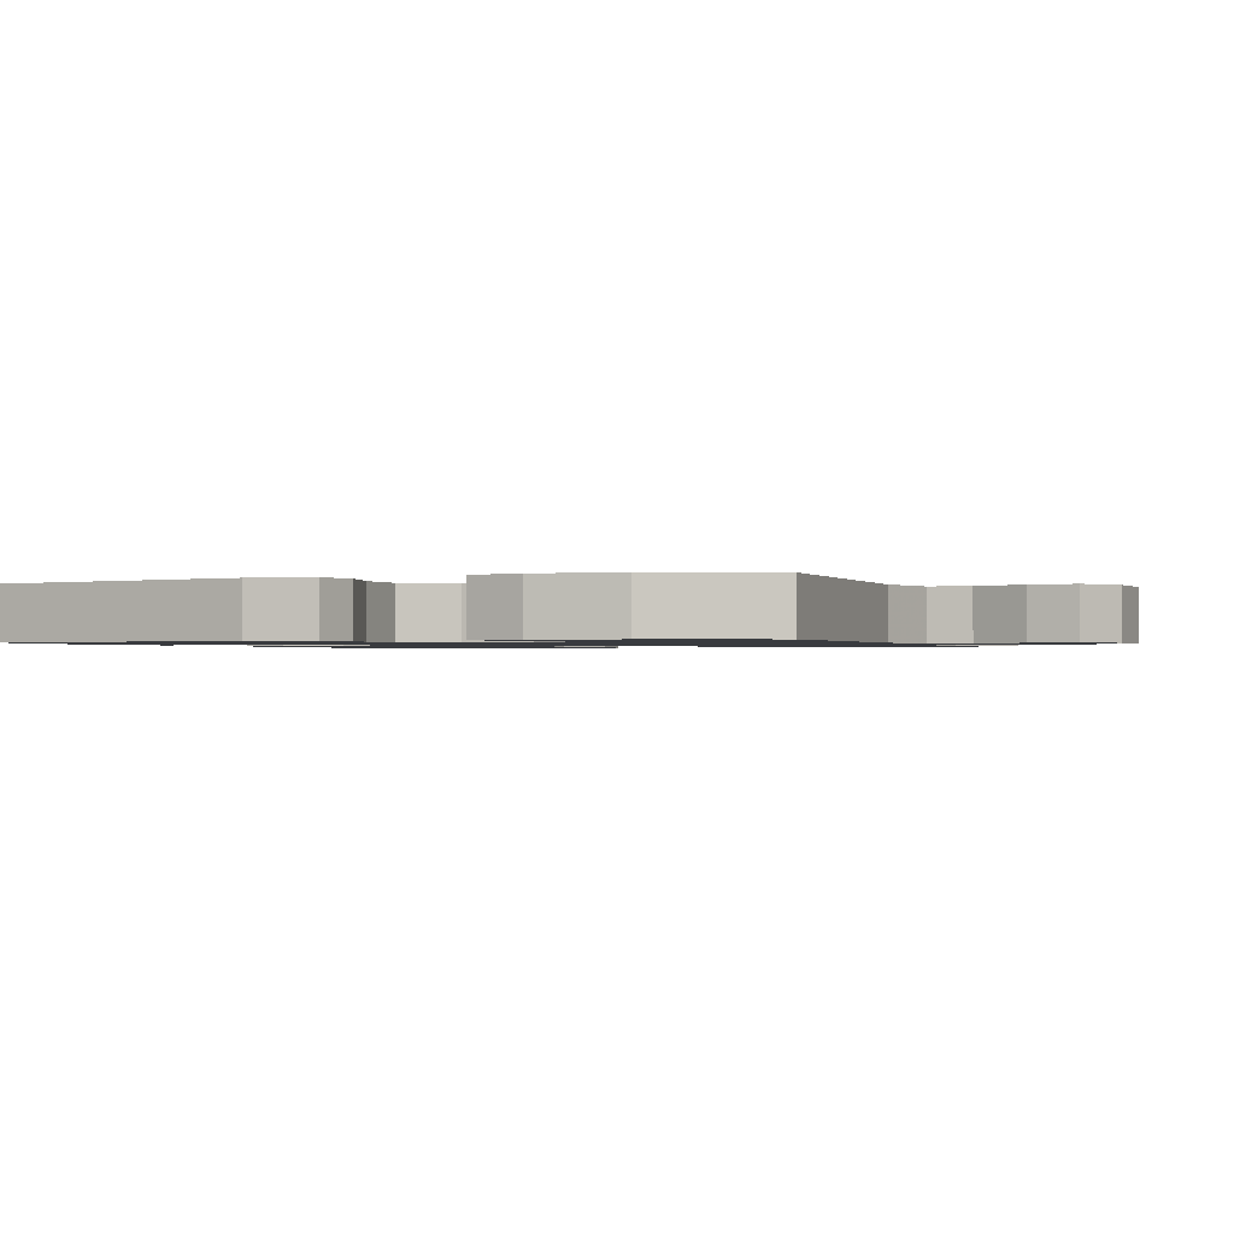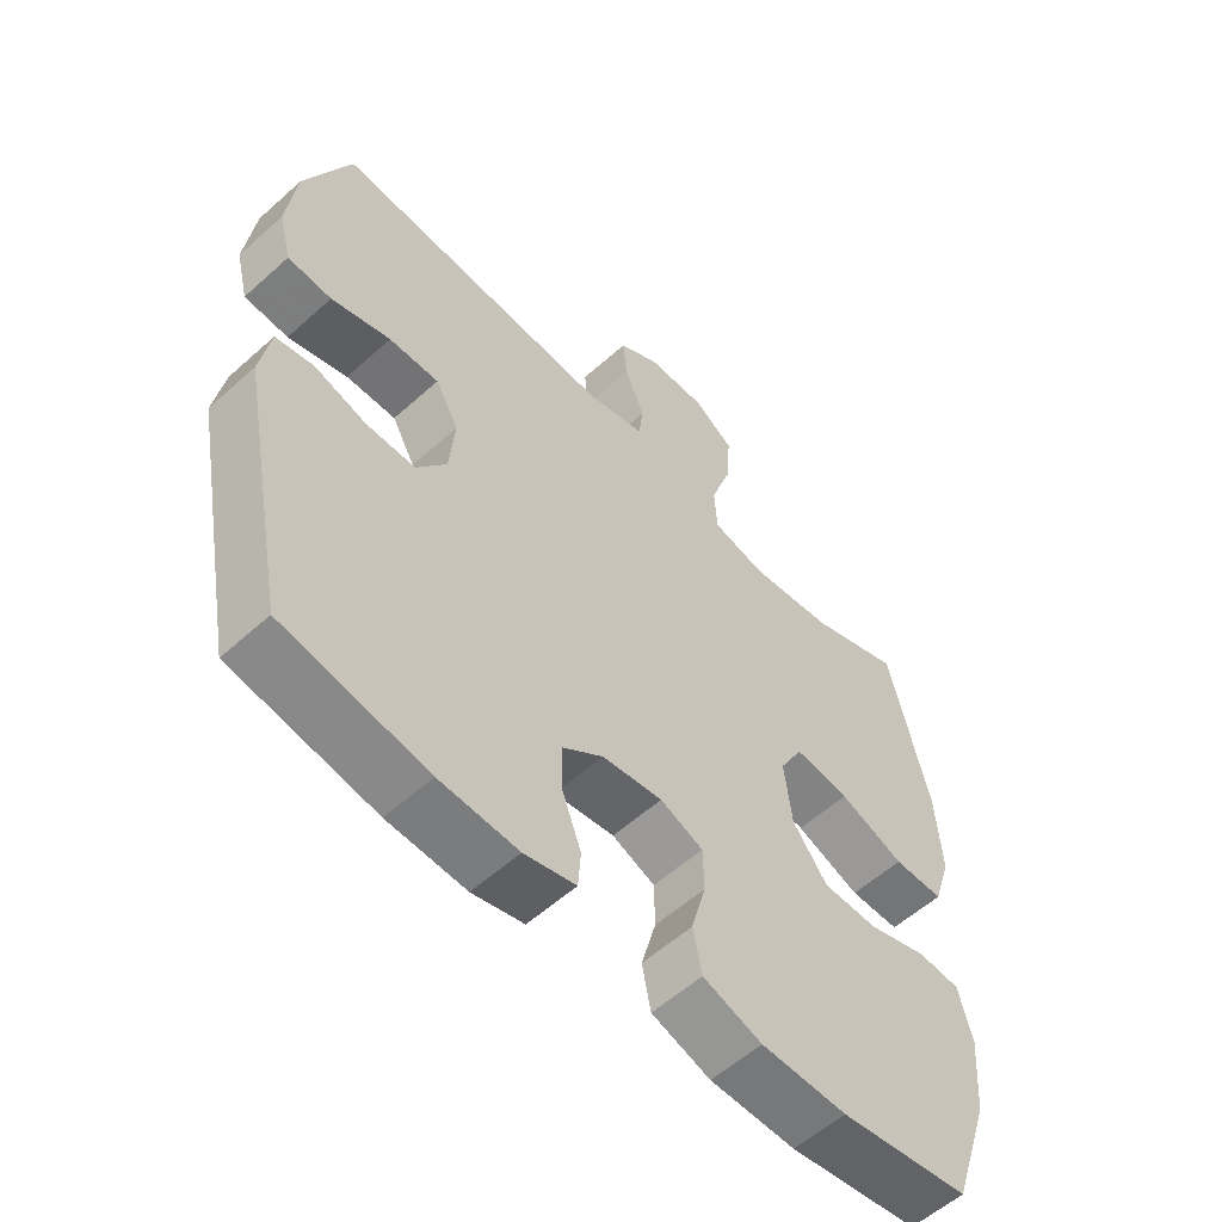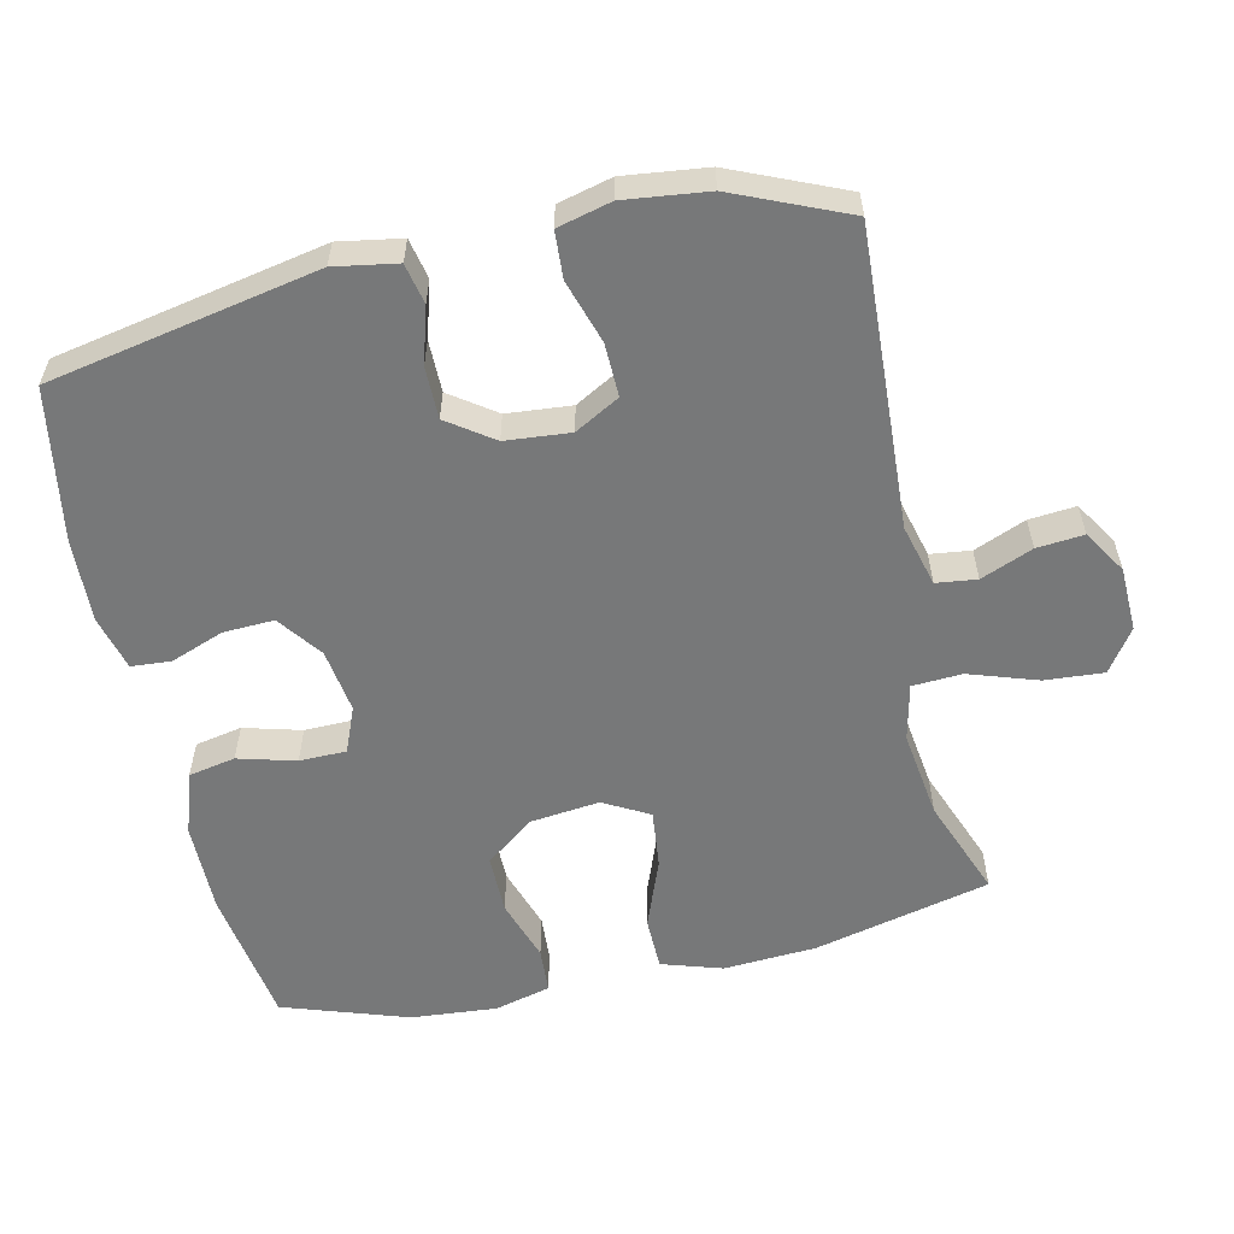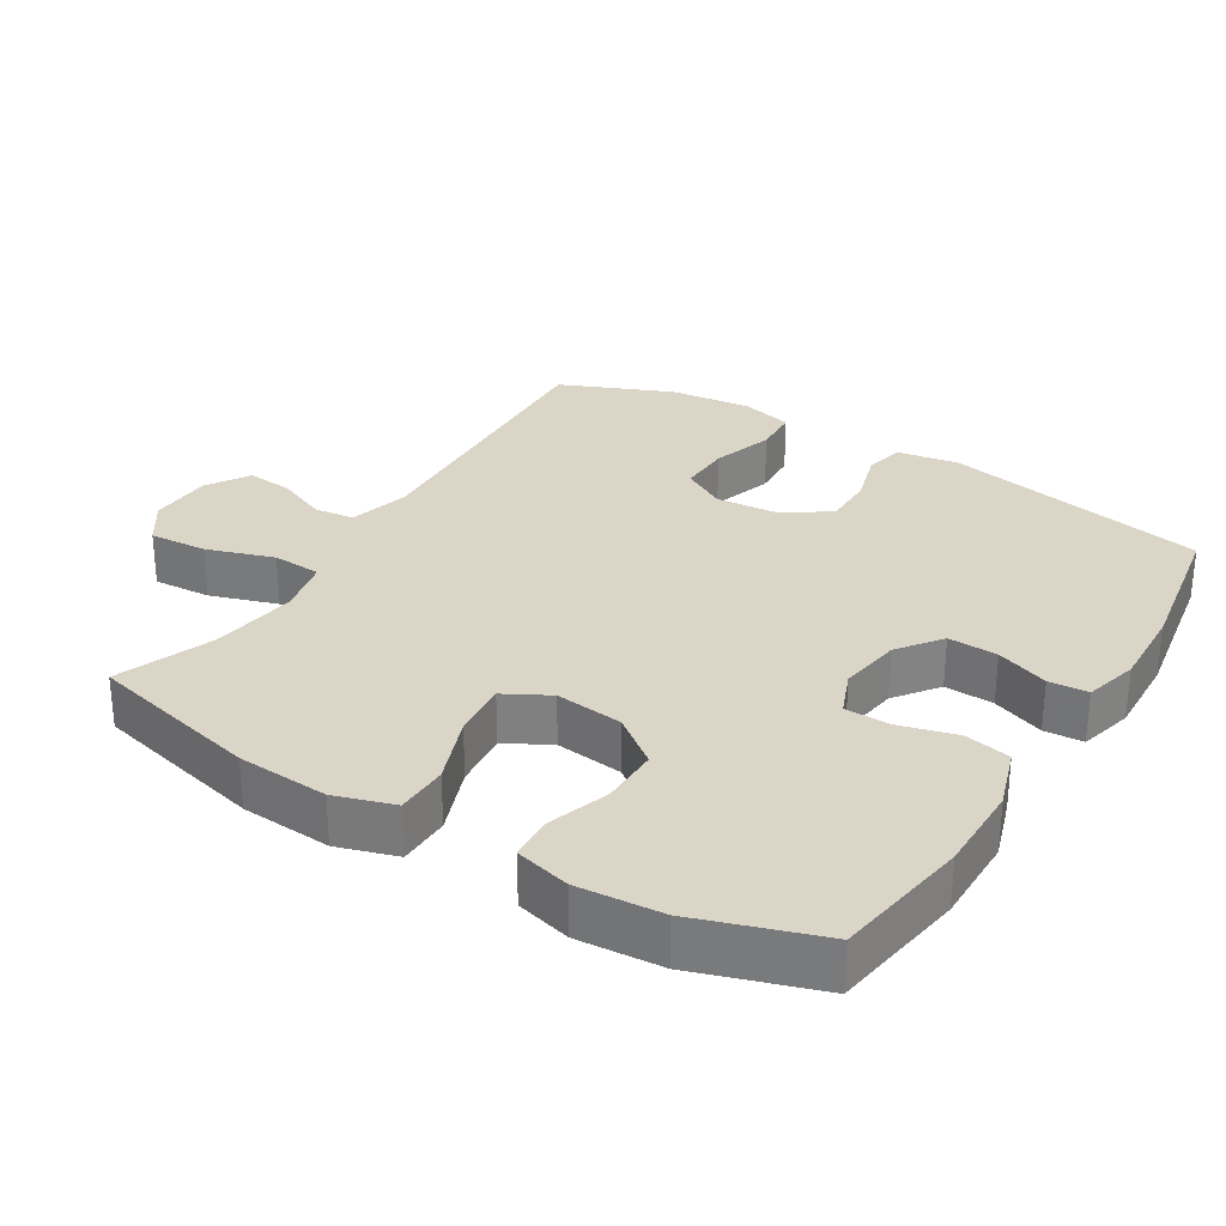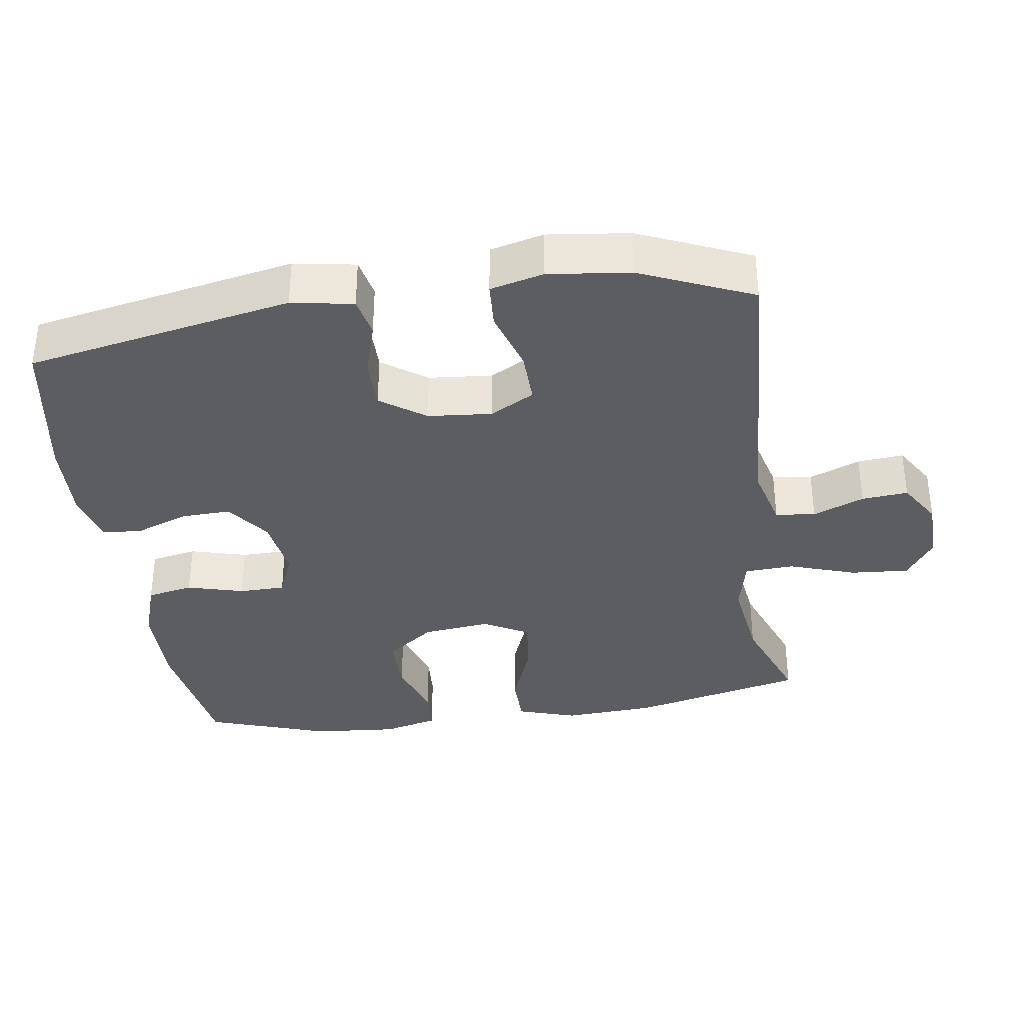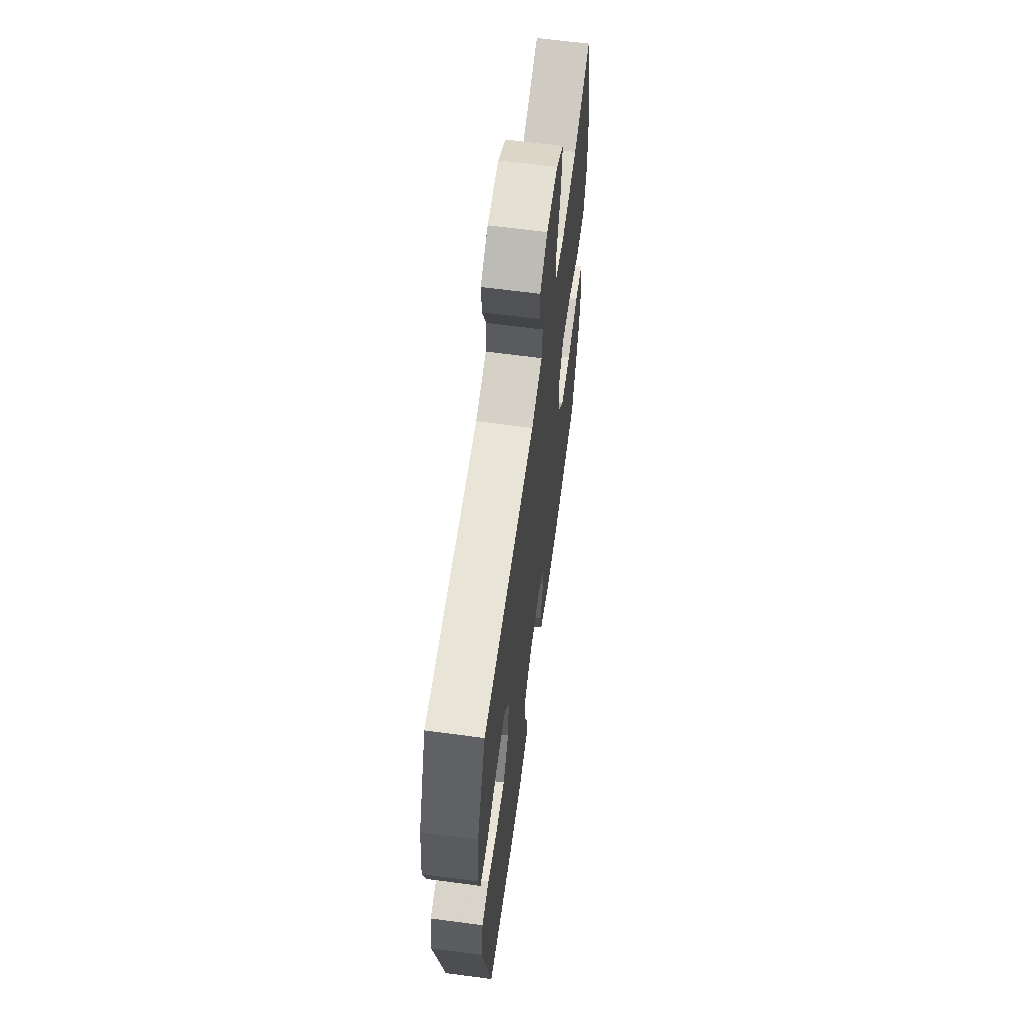
<metadata>
{"format":"obj","ext":"obj","renderer":"f3d","projection":"perspective","resolution":1024,"background":"white","views":[{"elev":-1.1,"azim":-68.0,"up":"+Y"},{"elev":-57.0,"azim":-46.9,"up":"+Z"},{"elev":-57.4,"azim":-77.4,"up":"+Y"},{"elev":29.5,"azim":121.8,"up":"+Y"},{"elev":-35.4,"azim":-81.8,"up":"+Y"},{"elev":63.2,"azim":-82.3,"up":"+Z"}]}
</metadata>
<code>
v 0.5 0.07 -0.5
v 0.306 0.07 -0.53
v 0.178 0.07 -0.529
v 0.09 0.07 -0.5
v 0.077 0.07 -0.434
v 0.099 0.07 -0.353
v 0.098 0.07 -0.287
v 0.034 0.07 -0.261
v -0.056 0.07 -0.274
v -0.118 0.07 -0.32
v -0.115 0.07 -0.391
v -0.087 0.07 -0.466
v -0.091 0.07 -0.522
v -0.168 0.07 -0.542
v -0.285 0.07 -0.537
v -0.5 0.07 -0.5
v -0.574 0.07 -0.121
v -0.559 0.07 -0.033
v -0.502 0.07 -0.021
v -0.424 0.07 -0.044
v -0.351 0.07 -0.044
v -0.306 0.07 0.02
v -0.298 0.07 0.111
v -0.333 0.07 0.174
v -0.408 0.07 0.172
v -0.497 0.07 0.144
v -0.563 0.07 0.148
v -0.582 0.07 0.224
v -0.568 0.07 0.341
v -0.5 0.07 0.5
v -0.078 0.07 0.478
v 0.009 0.07 0.501
v 0.016 0.07 0.558
v -0.014 0.07 0.631
v -0.02 0.07 0.697
v 0.041 0.07 0.735
v 0.131 0.07 0.738
v 0.191 0.07 0.697
v 0.185 0.07 0.614
v 0.153 0.07 0.518
v 0.157 0.07 0.448
v 0.237 0.07 0.43
v 0.361 0.07 0.447
v 0.5 0.07 0.5
v 0.559 0.07 0.252
v 0.567 0.07 0.121
v 0.54 0.07 0.036
v 0.465 0.07 0.035
v 0.368 0.07 0.072
v 0.286 0.07 0.081
v 0.251 0.07 0.017
v 0.262 0.07 -0.08
v 0.314 0.07 -0.149
v 0.397 0.07 -0.149
v 0.485 0.07 -0.12
v 0.549 0.07 -0.124
v 0.569 0.07 -0.203
v 0.559 0.07 -0.324
v 0.5 0 -0.5
v 0.306 0 -0.53
v 0.178 0 -0.529
v 0.09 0 -0.5
v 0.077 0 -0.434
v 0.099 0 -0.353
v 0.098 0 -0.287
v 0.034 0 -0.261
v -0.056 0 -0.274
v -0.118 0 -0.32
v -0.115 0 -0.391
v -0.087 0 -0.466
v -0.091 0 -0.522
v -0.168 0 -0.542
v -0.285 0 -0.537
v -0.5 0 -0.5
v -0.574 0 -0.121
v -0.559 0 -0.033
v -0.502 0 -0.021
v -0.424 0 -0.044
v -0.351 0 -0.044
v -0.306 0 0.02
v -0.298 0 0.111
v -0.333 0 0.174
v -0.408 0 0.172
v -0.497 0 0.144
v -0.563 0 0.148
v -0.582 0 0.224
v -0.568 0 0.341
v -0.5 0 0.5
v -0.078 0 0.478
v 0.009 0 0.501
v 0.016 0 0.558
v -0.014 0 0.631
v -0.02 0 0.697
v 0.041 0 0.735
v 0.131 0 0.738
v 0.191 0 0.697
v 0.185 0 0.614
v 0.153 0 0.518
v 0.157 0 0.448
v 0.237 0 0.43
v 0.361 0 0.447
v 0.5 0 0.5
v 0.559 0 0.252
v 0.567 0 0.121
v 0.54 0 0.036
v 0.465 0 0.035
v 0.368 0 0.072
v 0.286 0 0.081
v 0.251 0 0.017
v 0.262 0 -0.08
v 0.314 0 -0.149
v 0.397 0 -0.149
v 0.485 0 -0.12
v 0.549 0 -0.124
v 0.569 0 -0.203
v 0.559 0 -0.324
f 54 55 56 57
f 53 54 57 58
f 46 47 48 49
f 46 49 50
f 43 44 45 46
f 42 43 46 50
f 41 42 50 51
f 37 38 39 40
f 37 40 41
f 36 37 41
f 33 34 35 36
f 32 33 36 41
f 31 32 41 51
f 25 26 27 28
f 24 25 28 29
f 17 18 19 20
f 17 20 21
f 16 17 21
f 15 16 21 22
f 11 12 13 14
f 10 11 14 15
f 3 4 5 6
f 3 6 7
f 2 3 7
f 53 58 1 2
f 52 53 2 7
f 51 52 7 8
f 31 51 8 9
f 24 29 30 31
f 23 24 31 9
f 10 15 22 23
f 9 10 23
f 115 114 113 112
f 116 115 112 111
f 107 106 105 104
f 108 107 104
f 104 103 102 101
f 108 104 101 100
f 109 108 100 99
f 98 97 96 95
f 99 98 95
f 99 95 94
f 94 93 92 91
f 99 94 91 90
f 109 99 90 89
f 86 85 84 83
f 87 86 83 82
f 78 77 76 75
f 79 78 75
f 79 75 74
f 80 79 74 73
f 72 71 70 69
f 73 72 69 68
f 64 63 62 61
f 65 64 61
f 65 61 60
f 60 59 116 111
f 65 60 111 110
f 66 65 110 109
f 67 66 109 89
f 89 88 87 82
f 67 89 82 81
f 81 80 73 68
f 81 68 67
f 1 59 60 2
f 2 60 61 3
f 3 61 62 4
f 4 62 63 5
f 5 63 64 6
f 6 64 65 7
f 7 65 66 8
f 8 66 67 9
f 9 67 68 10
f 10 68 69 11
f 11 69 70 12
f 12 70 71 13
f 13 71 72 14
f 14 72 73 15
f 15 73 74 16
f 16 74 75 17
f 17 75 76 18
f 18 76 77 19
f 19 77 78 20
f 20 78 79 21
f 21 79 80 22
f 22 80 81 23
f 23 81 82 24
f 24 82 83 25
f 25 83 84 26
f 26 84 85 27
f 27 85 86 28
f 28 86 87 29
f 29 87 88 30
f 30 88 89 31
f 31 89 90 32
f 32 90 91 33
f 33 91 92 34
f 34 92 93 35
f 35 93 94 36
f 36 94 95 37
f 37 95 96 38
f 38 96 97 39
f 39 97 98 40
f 40 98 99 41
f 41 99 100 42
f 42 100 101 43
f 43 101 102 44
f 44 102 103 45
f 45 103 104 46
f 46 104 105 47
f 47 105 106 48
f 48 106 107 49
f 49 107 108 50
f 50 108 109 51
f 51 109 110 52
f 52 110 111 53
f 53 111 112 54
f 54 112 113 55
f 55 113 114 56
f 56 114 115 57
f 57 115 116 58
f 58 116 59 1

</code>
